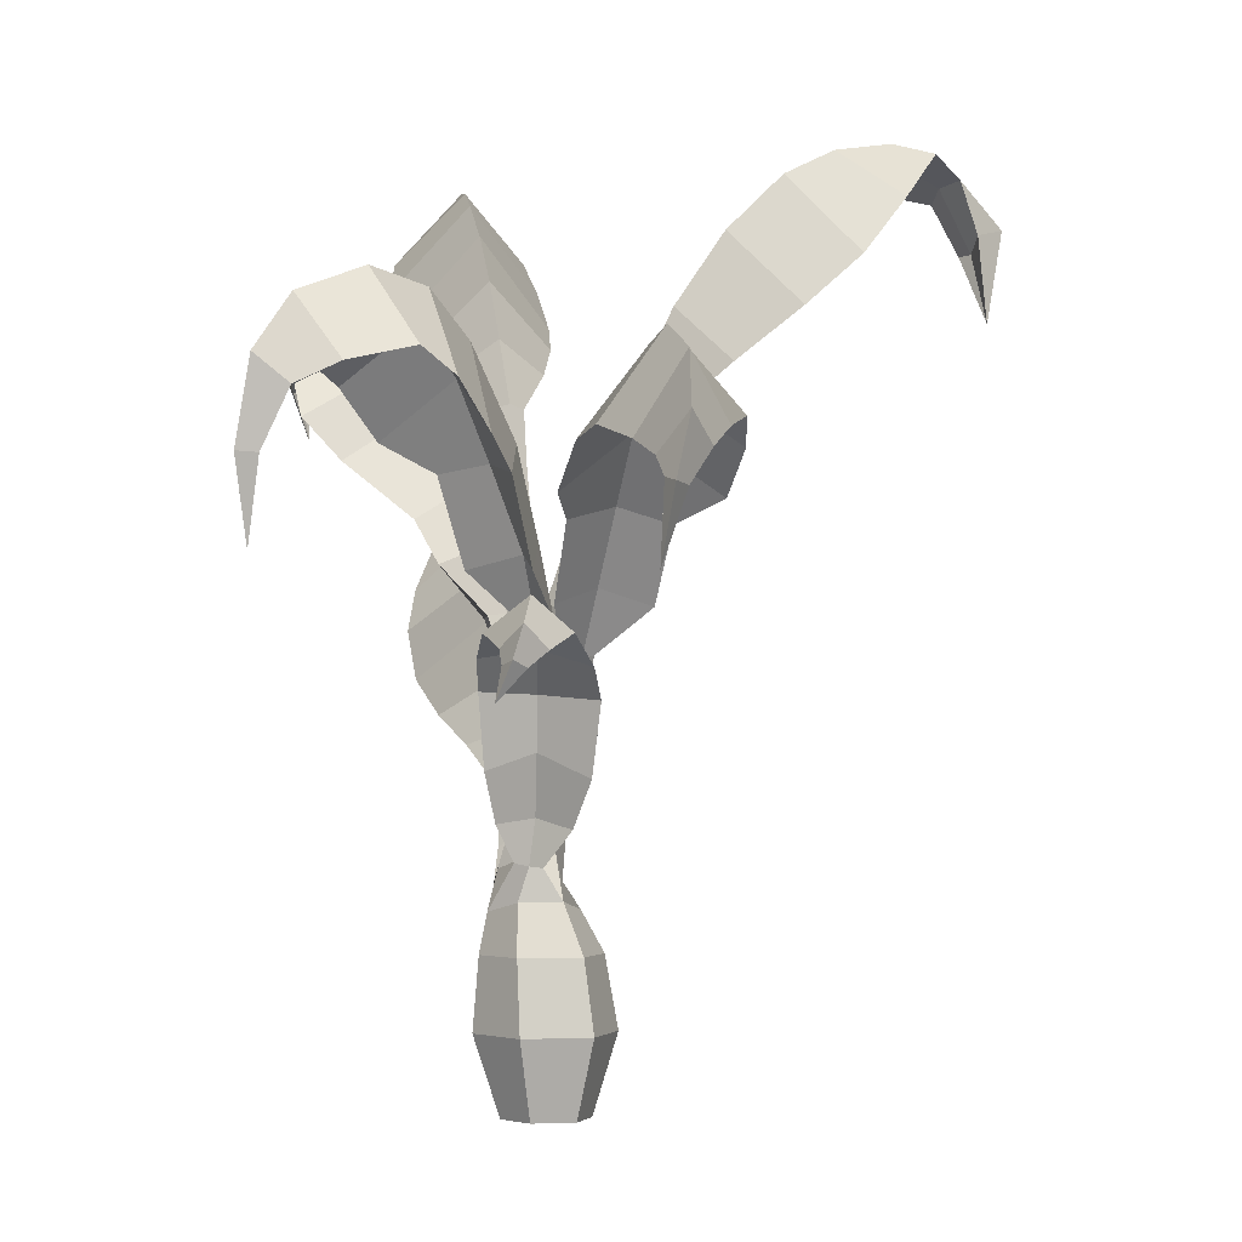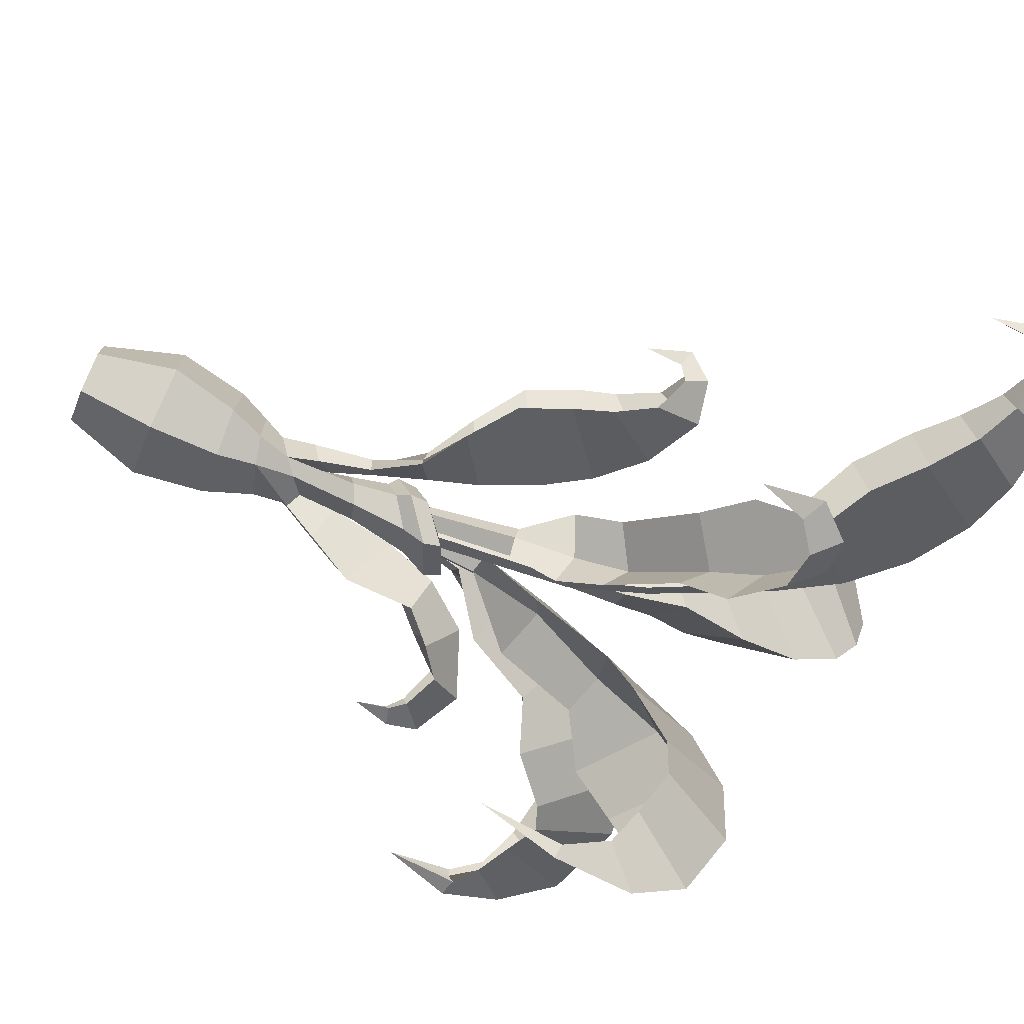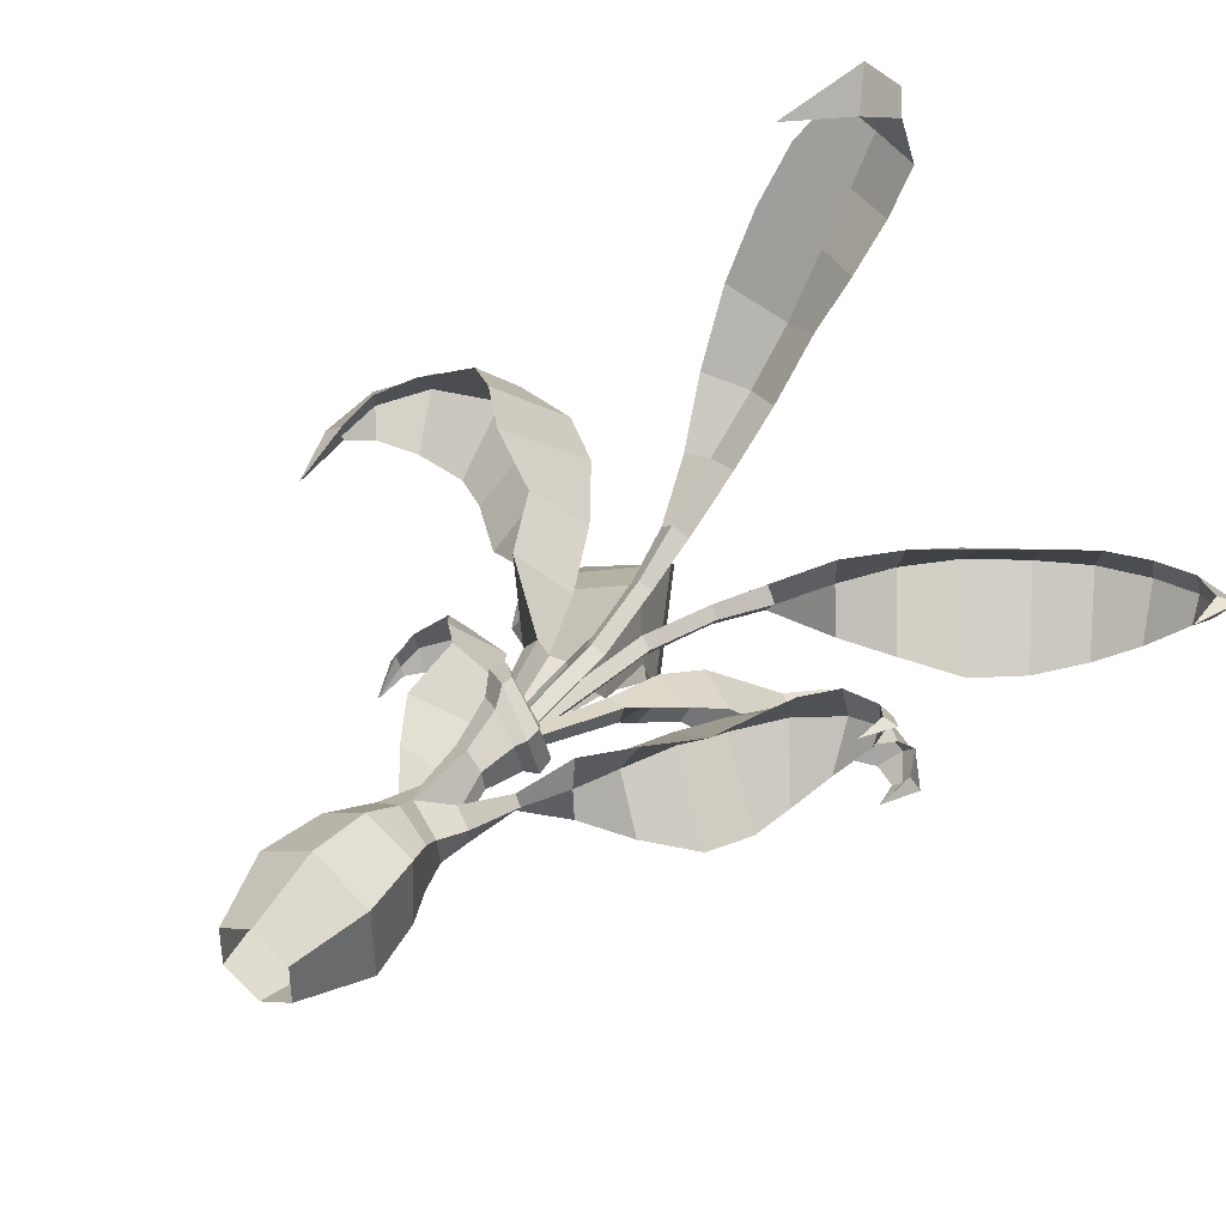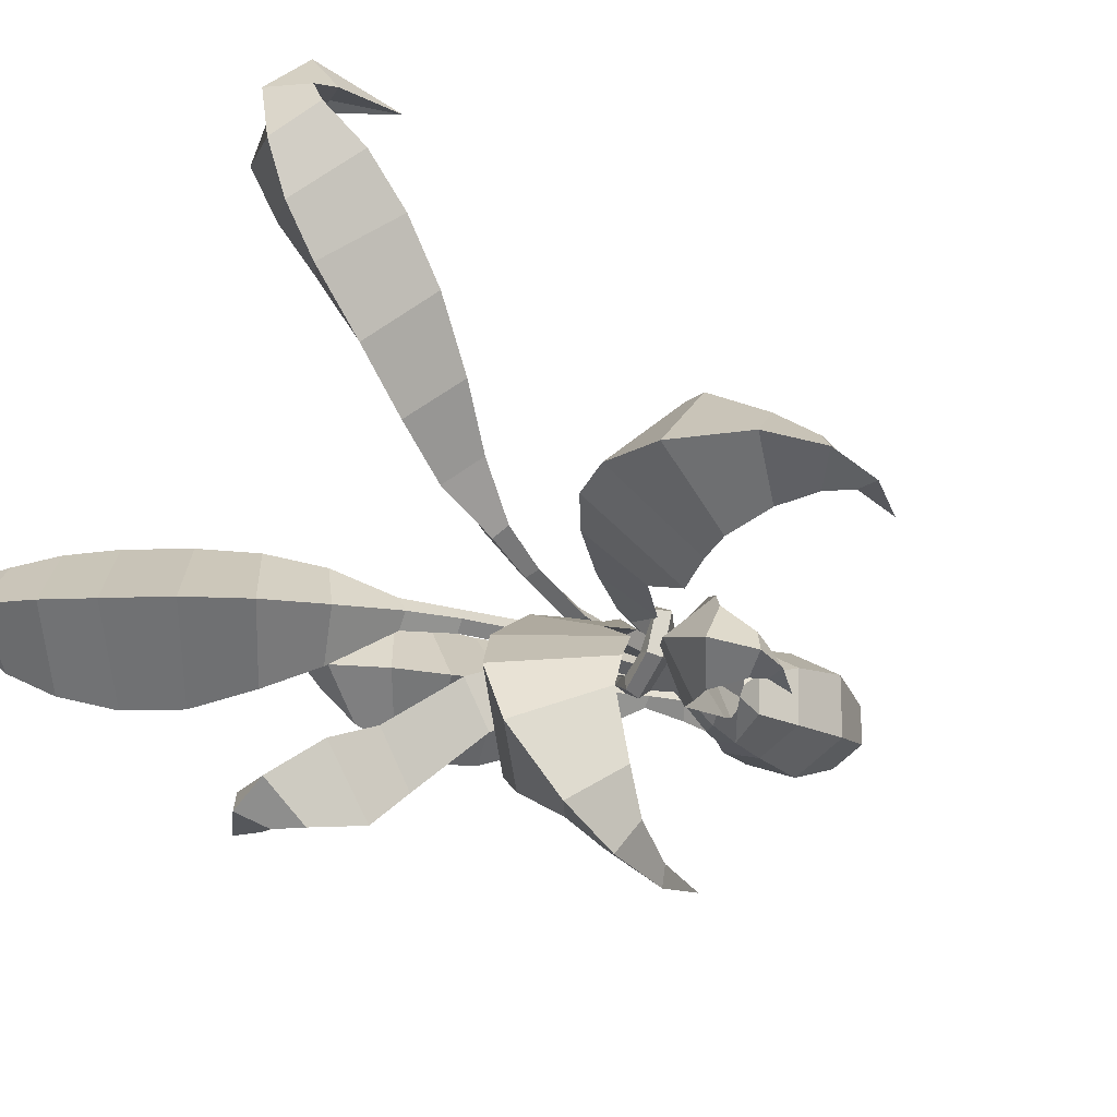
<metadata>
{"format":"obj","ext":"obj","renderer":"f3d","projection":"perspective","resolution":1024,"background":"white","views":[{"elev":-2.2,"azim":-101.5,"up":"+Y"},{"elev":-76.2,"azim":66.4,"up":"+Z"},{"elev":40.4,"azim":35.5,"up":"+Z"},{"elev":-18.9,"azim":-144.0,"up":"+Z"}]}
</metadata>
<code>
g default
v -31.25 1.752 10.33
v -30.74 3.102 10.24
v -31.02 2.385 10.29
v -30.29 3.707 10.26
v -29.93 3.917 10.29
v -30.55 3.41 10.24
v -30.91 2.717 10.26
v -31.15 2.022 10.32
v -29.65 3.867 10.37
v -31.23 1.629 10.51
v -29.63 3.418 10.55
v -31.18 1.655 10.22
v -30.25 2.779 10.7
v -30.23 2.715 9.826
v -30.88 2.293 10.06
v -30.9 2.327 10.53
v -30.03 3.367 10.7
v -30 3.307 9.851
v -29.89 3.642 10.65
v -29.88 3.577 9.979
v -30.09 3.038 9.791
v -30.12 3.104 10.72
v -30.58 2.532 10.63
v -30.56 2.482 9.929
v -31.1 2.003 10.25
v -31.1 2.005 10.38
v -31.13 1.59 10.39
v -30.65 3.018 10.25
v -30.9 2.305 10.29
v -30.23 3.605 10.26
v -29.92 3.792 10.29
v -30.47 3.292 10.24
v -30.8 2.635 10.26
v -31.05 1.986 10.31
v -29.68 3.742 10.55
v -29.69 3.705 10.23
v -29.67 3.748 10.38
v -29.52 3.698 10.49
v -29.62 3.678 10.54
v -29.62 3.657 10.43
v -29.63 3.67 10.49
v -31.48 2.306 10.35
v -30.22 5.639 10.24
v -30.78 4.885 10.28
v -29.47 6.053 10.26
v -29.05 6.125 10.29
v -29.83 5.907 10.24
v -30.54 5.293 10.26
v -31 4.446 10.32
v -28.64 6.041 10.38
v -31.43 2.306 10.43
v -28.5 5.481 10.55
v -31.39 2.306 10.3
v -29.83 5.09 10.78
v -29.79 5.064 9.748
v -30.55 4.673 9.986
v -30.58 4.684 10.61
v -29.21 5.618 10.71
v -29.2 5.59 9.81
v -28.96 5.804 10.63
v -28.93 5.762 9.961
v -29.49 5.338 9.729
v -29.47 5.375 10.76
v -30.22 4.896 10.72
v -30.21 4.874 9.853
v -30.93 4.416 10.21
v -30.92 4.42 10.42
v -31.35 2.306 10.38
v -30.15 5.549 10.25
v -30.66 4.806 10.29
v -29.42 5.964 10.26
v -29.04 6.03 10.29
v -29.78 5.797 10.24
v -30.44 5.207 10.26
v -30.85 4.39 10.31
v -28.7 5.915 10.56
v -28.65 5.85 10.21
v -28.68 5.958 10.38
v -28.39 5.884 10.51
v -28.52 5.835 10.53
v -28.5 5.787 10.39
v -28.5 5.799 10.48
v -31.34 3.572 10.33
v -31.27 3.557 10.26
v -31.29 3.559 10.42
v -31.21 3.544 10.34
v -31.11 4.067 10.41
v -31.16 4.094 10.33
v -31.11 4.064 10.25
v -31.05 4.037 10.33
v -32.27 4.384 10.83
v -31.64 3.326 10.73
v -33.06 4.695 10.89
v -33.59 4.493 10.89
v -32.61 4.63 10.87
v -31.9 3.864 10.81
v -31.49 2.874 10.64
v -33.85 4.129 10.85
v -31.5 1.879 10.4
v -33.76 3.247 10.69
v -31.7 2.701 10.4
v -32.59 3.756 10.33
v -32.52 3.745 11.36
v -31.94 3.128 11.05
v -31.98 3.139 10.43
v -33.1 4.105 10.46
v -33.03 4.181 11.36
v -33.38 4.001 10.62
v -33.43 4.077 11.17
v -32.79 4.018 11.41
v -32.91 4.034 10.38
v -32.24 3.627 10.45
v -32.18 3.61 11.11
v -31.55 2.844 10.76
v -31.58 2.848 10.54
v -32.36 3.177 10.22
v -32.37 4.137 10.83
v -31.77 3.247 10.73
v -33.07 4.485 10.89
v -33.51 4.331 10.89
v -32.67 4.408 10.87
v -32.09 3.72 10.78
v -31.64 2.818 10.66
v -33.63 3.886 10.69
v -33.68 3.936 11.01
v -33.75 4.025 10.84
v -33.92 3.726 10.74
v -33.79 3.754 10.71
v -33.77 3.712 10.85
v -33.78 3.716 10.76
v -31.93 3.01 10.34
v -31.49 1.627 10.38
v -31.57 2.328 10.4
v -32.52 4.901 8.808
v -31.45 2.353 10.51
v -31.38 2.341 10.58
v -31.44 2.343 10.67
v -31.51 2.355 10.59
v -32.65 3 10.13
v -32.26 5.104 9.271
v -32.58 2.527 9.971
v -31.54 3.523 10.41
v -31.82 2.137 10.03
v -31.96 2.089 10.66
v -31.6 1.543 10.43
v -31.57 1.574 10.25
v -32.02 2.807 9.951
v -32.17 2.757 10.64
v -32.21 2.954 9.956
v -32.33 2.956 10.49
v -31.98 2.562 10.72
v -31.82 2.615 9.992
v -31.66 1.814 10.12
v -31.77 1.78 10.58
v -31.87 4.723 9.935
v -31.66 2.248 10.38
v -31.57 1.554 10.35
v -32.02 2.866 10.32
v -32.34 3.053 10.22
v -31.83 2.598 10.35
v -31.57 1.849 10.38
v -32.46 2.856 10.02
v -32.53 2.847 10.3
v -32.54 2.906 10.15
v -32.67 2.786 10.06
v -32.54 2.755 10.02
v -32.59 2.742 10.16
v -32.57 2.758 10.08
v -32.04 5.017 9.659
v -31.71 4.124 10.24
v -31.44 2.979 10.54
v -32.61 4.537 8.562
v -32.43 3.408 8.563
v -31.57 4.125 9.413
v -32.44 4.11 9.974
v -31.96 3.341 10.3
v -31.42 3.365 9.969
v -31.91 4.514 9.025
v -32.65 4.589 9.525
v -32.18 4.41 8.86
v -32.68 4.485 9.081
v -32.59 4.418 9.756
v -31.75 4.438 9.153
v -31.54 3.941 9.779
v -32.1 3.911 10.15
v -31.57 2.959 10.54
v -31.39 2.968 10.42
v -31.91 4.485 9.842
v -31.6 3.456 10.3
v -32.26 4.894 9.264
v -32.48 4.74 8.874
v -32.07 4.8 9.599
v -31.79 3.988 10.07
v -31.52 2.937 10.42
v -32.37 4.295 8.674
v -32.67 4.345 8.789
v -32.55 4.434 8.646
v -32.55 3.972 8.474
v -32.47 3.994 8.548
v -32.56 3.962 8.618
v -32.51 3.965 8.575
v -31.39 2.399 10.42
v -31.42 2.384 10.52
v -31.52 2.388 10.51
v -31.49 2.402 10.41
v -30.73 4.34 9.66
v -31.15 3.552 10.17
v -30.59 4.67 9.531
v -30.32 4.936 9.281
v -31.03 3.899 10.02
v -31.22 3.111 10.27
v -30.06 4.908 9.1
v -29.93 4.283 9.158
v -30.36 4.069 9.637
v -30.77 4.087 9.277
v -31.22 3.414 9.835
v -30.82 3.391 10.19
v -30.11 4.351 9.526
v -30.69 4.373 9.029
v -30.05 4.675 9.356
v -30.45 4.673 8.993
v -30.7 3.686 10.02
v -31.08 3.701 9.7
v -31.25 3.098 10.14
v -31.08 3.091 10.27
v -30.7 4.299 9.625
v -31.08 3.499 10.09
v -30.55 4.608 9.484
v -30.3 4.861 9.26
v -30.99 3.858 9.976
v -31.12 3.077 10.14
v -29.97 4.776 9.259
v -30.21 4.727 9.005
v -30.09 4.828 9.133
v -29.85 4.673 9.025
v -29.92 4.638 9.141
v -30.02 4.596 9.039
v -29.95 4.602 9.094
v -31.25 2.38 10.46
v -31.35 2.39 10.46
v -31.37 2.387 10.36
v -31.27 2.378 10.36
v -31.34 1.895 10.35
v -31.49 5.516 11.6
v -31.31 4.512 11.05
v -31.37 6.072 12.35
v -31.27 6.145 12.75
v -31.45 5.892 11.99
v -31.42 5.034 11.28
v -31.35 4.034 10.83
v -31.12 6.042 13.17
v -31.42 1.895 10.39
v -31.35 4.987 13.36
v -31.29 1.895 10.44
v -31.7 5.027 12.06
v -31.03 5.015 11.96
v -31.15 4.337 11.28
v -31.52 4.339 11.24
v -31.69 5.731 12.72
v -30.95 5.671 12.47
v -31.59 6.026 12.95
v -30.91 5.882 12.77
v -30.98 5.333 12.22
v -31.71 5.364 12.44
v -31.64 4.673 11.62
v -31.08 4.662 11.6
v -31.25 4.006 10.91
v -31.46 4.011 10.9
v -31.38 1.895 10.48
v -31.43 5.353 11.68
v -31.37 4.41 11.23
v -31.36 5.903 12.42
v -31.26 6.004 12.82
v -31.42 5.697 12.06
v -31.39 4.882 11.46
v -31.36 3.98 10.98
v -31.4 5.9 13.17
v -30.97 5.81 13.11
v -31.19 5.883 13.09
v -31.15 5.631 13.53
v -31.32 5.566 13.31
v -31.07 5.462 13.26
v -31.16 5.464 13.32
v -31.34 3.16 10.49
v -31.27 3.145 10.56
v -31.43 3.147 10.54
v -31.36 3.132 10.61
v -31.43 3.655 10.71
v -31.34 3.682 10.67
v -31.27 3.652 10.73
v -31.36 3.625 10.78
v -31.28 1.647 10.35
v -31.42 1.456 10.58
v -31.23 1.449 10.18
v -31.18 1.368 10.46
v -31.37 -0 10.2
v -31.12 -0 10.35
v -31.12 0 10.63
v -31.37 0 10.78
v -31.62 0 10.63
v -31.62 -0 10.35
v -31.37 0.5266 10.03
v -31.38 1.007 10.07
v -31.07 0.9884 10.16
v -30.97 0.5375 10.19
v -31.06 1.007 10.66
v -30.98 0.5266 10.71
v -31.39 1.007 10.85
v -31.37 0.5266 10.94
v -31.59 1.334 10.27
v -31.6 1.338 10.55
v -31.72 1.007 10.66
v -31.77 0.5266 10.71
v -31.37 1.279 10.7
v -31.13 1.216 10.57
v -31.17 1.224 10.17
v -31.7 1.007 10.25
v -31.77 0.5266 10.26
v -31.35 1.269 10.12
v -31.34 1.532 10.19
v -31.62 2.737 10.37
v -31.63 2.64 10.67
v -31.5 1.626 10.53
v -31.47 2.482 10.76
v -31.17 2.35 10.6
v -31.16 2.447 10.29
v -31.39 2.641 10.17
v -31.21 2.233 10.33
v -31.22 2.165 10.57
v -31.41 2.232 10.72
v -31.59 2.366 10.62
v -31.39 2.367 10.23
v -31.58 2.434 10.38
v -31.41 2.524 10.14
v -31.16 2.32 10.27
v -31.17 2.218 10.61
v -31.45 2.361 10.8
v -31.68 2.523 10.69
v -31.67 2.625 10.35
v -31.27 1.935 10.38
v -31.27 1.907 10.54
v -31.4 1.935 10.62
v -31.52 1.991 10.56
v -31.51 2.019 10.4
v -31.39 1.991 10.31
v -31.51 2.664 10.39
v -31.58 2.621 10.64
v -31.47 2.505 10.69
v -31.23 2.425 10.55
v -31.24 2.467 10.34
v -31.36 2.613 10.28
g Brush_03
f 38 11 40
f 7 2 14 24
f 8 3 15 25
f 6 4 18 21
f 4 5 20 18
f 2 6 21 14
f 3 7 24 15
f 1 8 25 12
f 10 26 8 1
f 16 23 7 3
f 13 22 6 2
f 17 19 5 4
f 22 17 4 6
f 26 16 3 8
f 23 13 2 7
f 39 11 38
f 19 35 9 5
f 5 9 36 20
f 41 40 11
f 33 24 14 28
f 34 25 15 29
f 32 21 18 30
f 30 18 20 31
f 28 14 21 32
f 29 15 24 33
f 27 12 25 34
f 10 27 34 26
f 16 29 33 23
f 13 28 32 22
f 17 30 31 19
f 22 32 30 17
f 26 34 29 16
f 23 33 28 13
f 39 41 11
f 19 31 37 35
f 31 20 36 37
f 35 37 41 39
f 37 36 40 41
f 35 39 38 9
f 9 38 40 36
f 79 52 81
f 48 43 55 65
f 49 44 56 66
f 47 45 59 62
f 45 46 61 59
f 43 47 62 55
f 44 48 65 56
f 88 49 66 89
f 87 67 49 88
f 57 64 48 44
f 54 63 47 43
f 58 60 46 45
f 63 58 45 47
f 67 57 44 49
f 64 54 43 48
f 80 52 79
f 60 76 50 46
f 46 50 77 61
f 82 81 52
f 74 65 55 69
f 75 66 56 70
f 73 62 59 71
f 71 59 61 72
f 69 55 62 73
f 70 56 65 74
f 90 89 66 75
f 87 90 75 67
f 57 70 74 64
f 54 69 73 63
f 58 71 72 60
f 63 73 71 58
f 67 75 70 57
f 64 74 69 54
f 80 82 52
f 60 72 78 76
f 72 61 77 78
f 76 78 82 80
f 78 77 81 82
f 76 80 79 50
f 50 79 81 77
f 51 68 86 85
f 68 53 84 86
f 51 85 83 42
f 42 83 84 53
f 85 86 90 87
f 86 84 89 90
f 85 87 88 83
f 83 88 89 84
f 127 100 129
f 96 91 103 113
f 97 92 104 114
f 95 93 107 110
f 93 94 109 107
f 91 95 110 103
f 92 96 113 104
f 136 97 114 137
f 135 115 97 136
f 105 112 96 92
f 102 111 95 91
f 106 108 94 93
f 111 106 93 95
f 115 105 92 97
f 112 102 91 96
f 128 100 127
f 108 124 98 94
f 94 98 125 109
f 130 129 100
f 122 113 103 117
f 123 114 104 118
f 121 110 107 119
f 119 107 109 120
f 117 103 110 121
f 118 104 113 122
f 138 137 114 123
f 135 138 123 115
f 105 118 122 112
f 102 117 121 111
f 106 119 120 108
f 111 121 119 106
f 115 123 118 105
f 112 122 117 102
f 128 130 100
f 108 120 126 124
f 120 109 125 126
f 124 126 130 128
f 126 125 129 130
f 124 128 127 98
f 98 127 129 125
f 133 101 151 144
f 131 116 150 148
f 132 99 154 145
f 169 140 179 182
f 165 141 167
f 99 133 144 154
f 101 131 148 151
f 171 142 176 186
f 146 153 99 132
f 143 152 101 133
f 147 149 116 131
f 152 147 131 101
f 153 143 133 99
f 166 141 165
f 149 162 139 116
f 116 139 163 150
f 168 167 141
f 161 154 144 156
f 160 151 148 158
f 158 148 150 159
f 156 144 151 160
f 157 145 154 161
f 198 173 200
f 170 155 175 185
f 146 157 161 153
f 143 156 160 152
f 147 158 159 149
f 152 160 158 147
f 153 161 156 143
f 166 168 141
f 149 159 164 162
f 159 150 163 164
f 162 164 168 166
f 164 163 167 168
f 162 166 165 139
f 139 165 167 163
f 140 134 181 179
f 155 169 182 175
f 142 170 185 176
f 203 171 186 204
f 202 187 171 203
f 177 184 170 142
f 174 183 169 155
f 178 180 134 140
f 183 178 140 169
f 187 177 142 171
f 184 174 155 170
f 199 173 198
f 180 195 172 134
f 134 172 196 181
f 201 200 173
f 193 185 175 188
f 194 186 176 189
f 192 182 179 190
f 190 179 181 191
f 188 175 182 192
f 189 176 185 193
f 205 204 186 194
f 202 205 194 187
f 177 189 193 184
f 174 188 192 183
f 178 190 191 180
f 183 192 190 178
f 187 194 189 177
f 184 193 188 174
f 199 201 173
f 180 191 197 195
f 191 181 196 197
f 195 197 201 199
f 197 196 200 201
f 195 199 198 172
f 172 198 200 196
f 235 213 237
f 210 206 215 223
f 211 207 216 224
f 226 215 219 228
f 208 209 221 219
f 207 210 223 216
f 240 211 224 241
f 239 225 211 240
f 217 222 210 207
f 206 208 219 215
f 218 220 209 208
f 225 217 207 211
f 222 214 206 210
f 236 213 235
f 220 232 212 209
f 209 212 233 221
f 238 237 213
f 230 223 215 226
f 231 224 216 227
f 226 228 218 214
f 228 219 221 229
f 227 216 223 230
f 242 241 224 231
f 239 242 231 225
f 217 227 230 222
f 218 228 229 220
f 225 231 227 217
f 222 230 226 214
f 236 238 213
f 220 229 234 232
f 229 221 233 234
f 232 234 238 236
f 234 233 237 238
f 232 236 235 212
f 212 235 237 233
f 218 208 206 214
f 280 253 282
f 249 244 256 266
f 250 245 257 267
f 248 246 260 263
f 246 247 262 260
f 244 248 263 256
f 245 249 266 257
f 289 250 267 290
f 288 268 250 289
f 258 265 249 245
f 255 264 248 244
f 259 261 247 246
f 264 259 246 248
f 268 258 245 250
f 265 255 244 249
f 281 253 280
f 261 277 251 247
f 247 251 278 262
f 283 282 253
f 275 266 256 270
f 276 267 257 271
f 274 263 260 272
f 272 260 262 273
f 270 256 263 274
f 271 257 266 275
f 291 290 267 276
f 288 291 276 268
f 258 271 275 265
f 255 270 274 264
f 259 272 273 261
f 264 274 272 259
f 268 276 271 258
f 265 275 270 255
f 281 283 253
f 261 273 279 277
f 273 262 278 279
f 277 279 283 281
f 279 278 282 283
f 277 281 280 251
f 251 280 282 278
f 252 269 287 286
f 269 254 285 287
f 252 286 284 243
f 243 284 285 254
f 286 287 291 288
f 287 285 290 291
f 286 288 289 284
f 284 289 290 285
f 10 1 292 293
f 12 27 295 294
f 27 10 293 295
f 1 12 294 292
f 303 302 318 317
f 310 319 303 317
f 302 296 301 318
f 313 318 301 300
f 312 317 318 313
f 311 310 317 312
f 303 319 316 304
f 309 313 300 299
f 308 312 313 309
f 314 311 312 308
f 307 309 299 298
f 306 308 309 307
f 315 314 308 306
f 305 307 298 297
f 304 306 307 305
f 316 315 306 304
f 296 302 305 297
f 302 303 304 305
f 344 345 320 132
f 343 344 132 323
f 334 327 326 335
f 342 343 323 293
f 341 342 293 292
f 340 341 292 294
f 335 336 329 328
f 336 337 330 329
f 337 338 331 330
f 345 332 328 340
f 338 339 333 331
f 339 334 332 333
f 321 327 334 339
f 322 321 339 338
f 324 322 338 337
f 325 324 337 336
f 326 325 336 335
f 332 334 335 328
f 320 345 340 294
f 328 329 341 340
f 329 330 342 341
f 330 331 343 342
f 331 333 344 343
f 333 332 345 344
f 311 314 293 323
f 322 324 348 347
f 321 322 347 346
f 325 326 350 349
f 326 327 351 350
f 327 321 346 351
f 324 325 349 348
f 132 145 311 323
f 145 157 310 311
f 157 146 319 310
f 132 320 319 146
f 316 319 320 294
f 295 293 314 315
f 294 295 315 316

</code>
